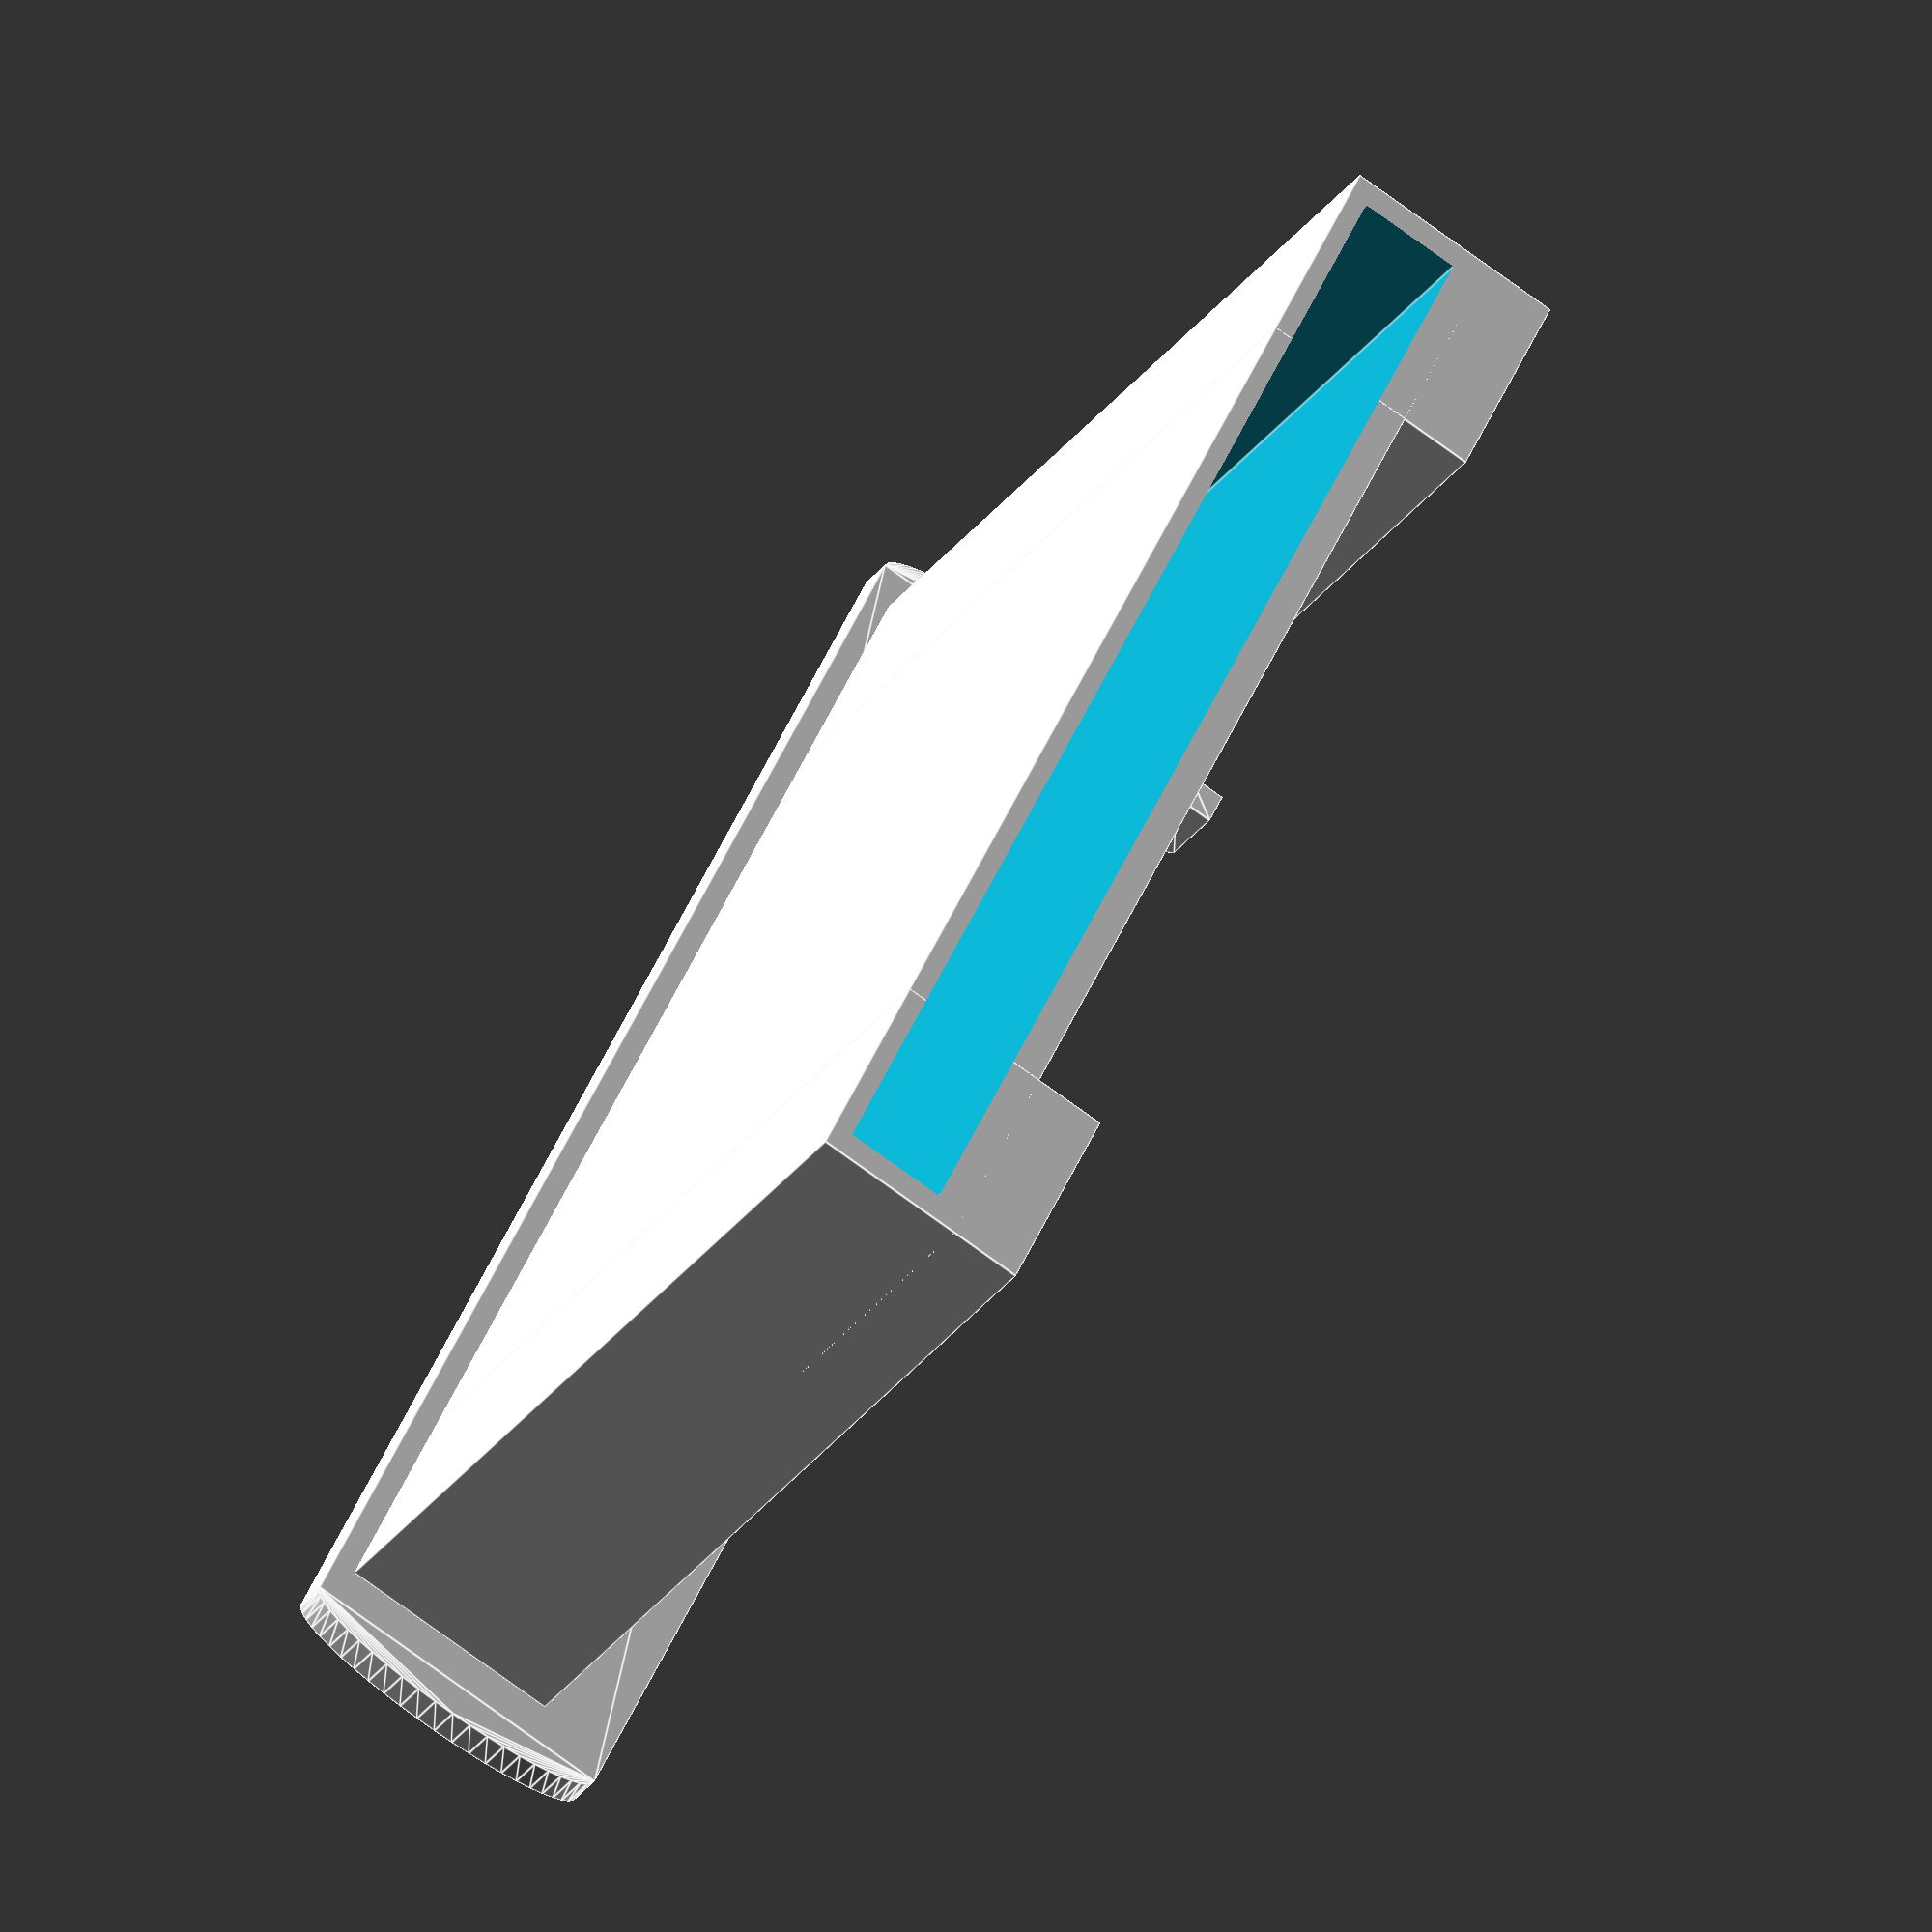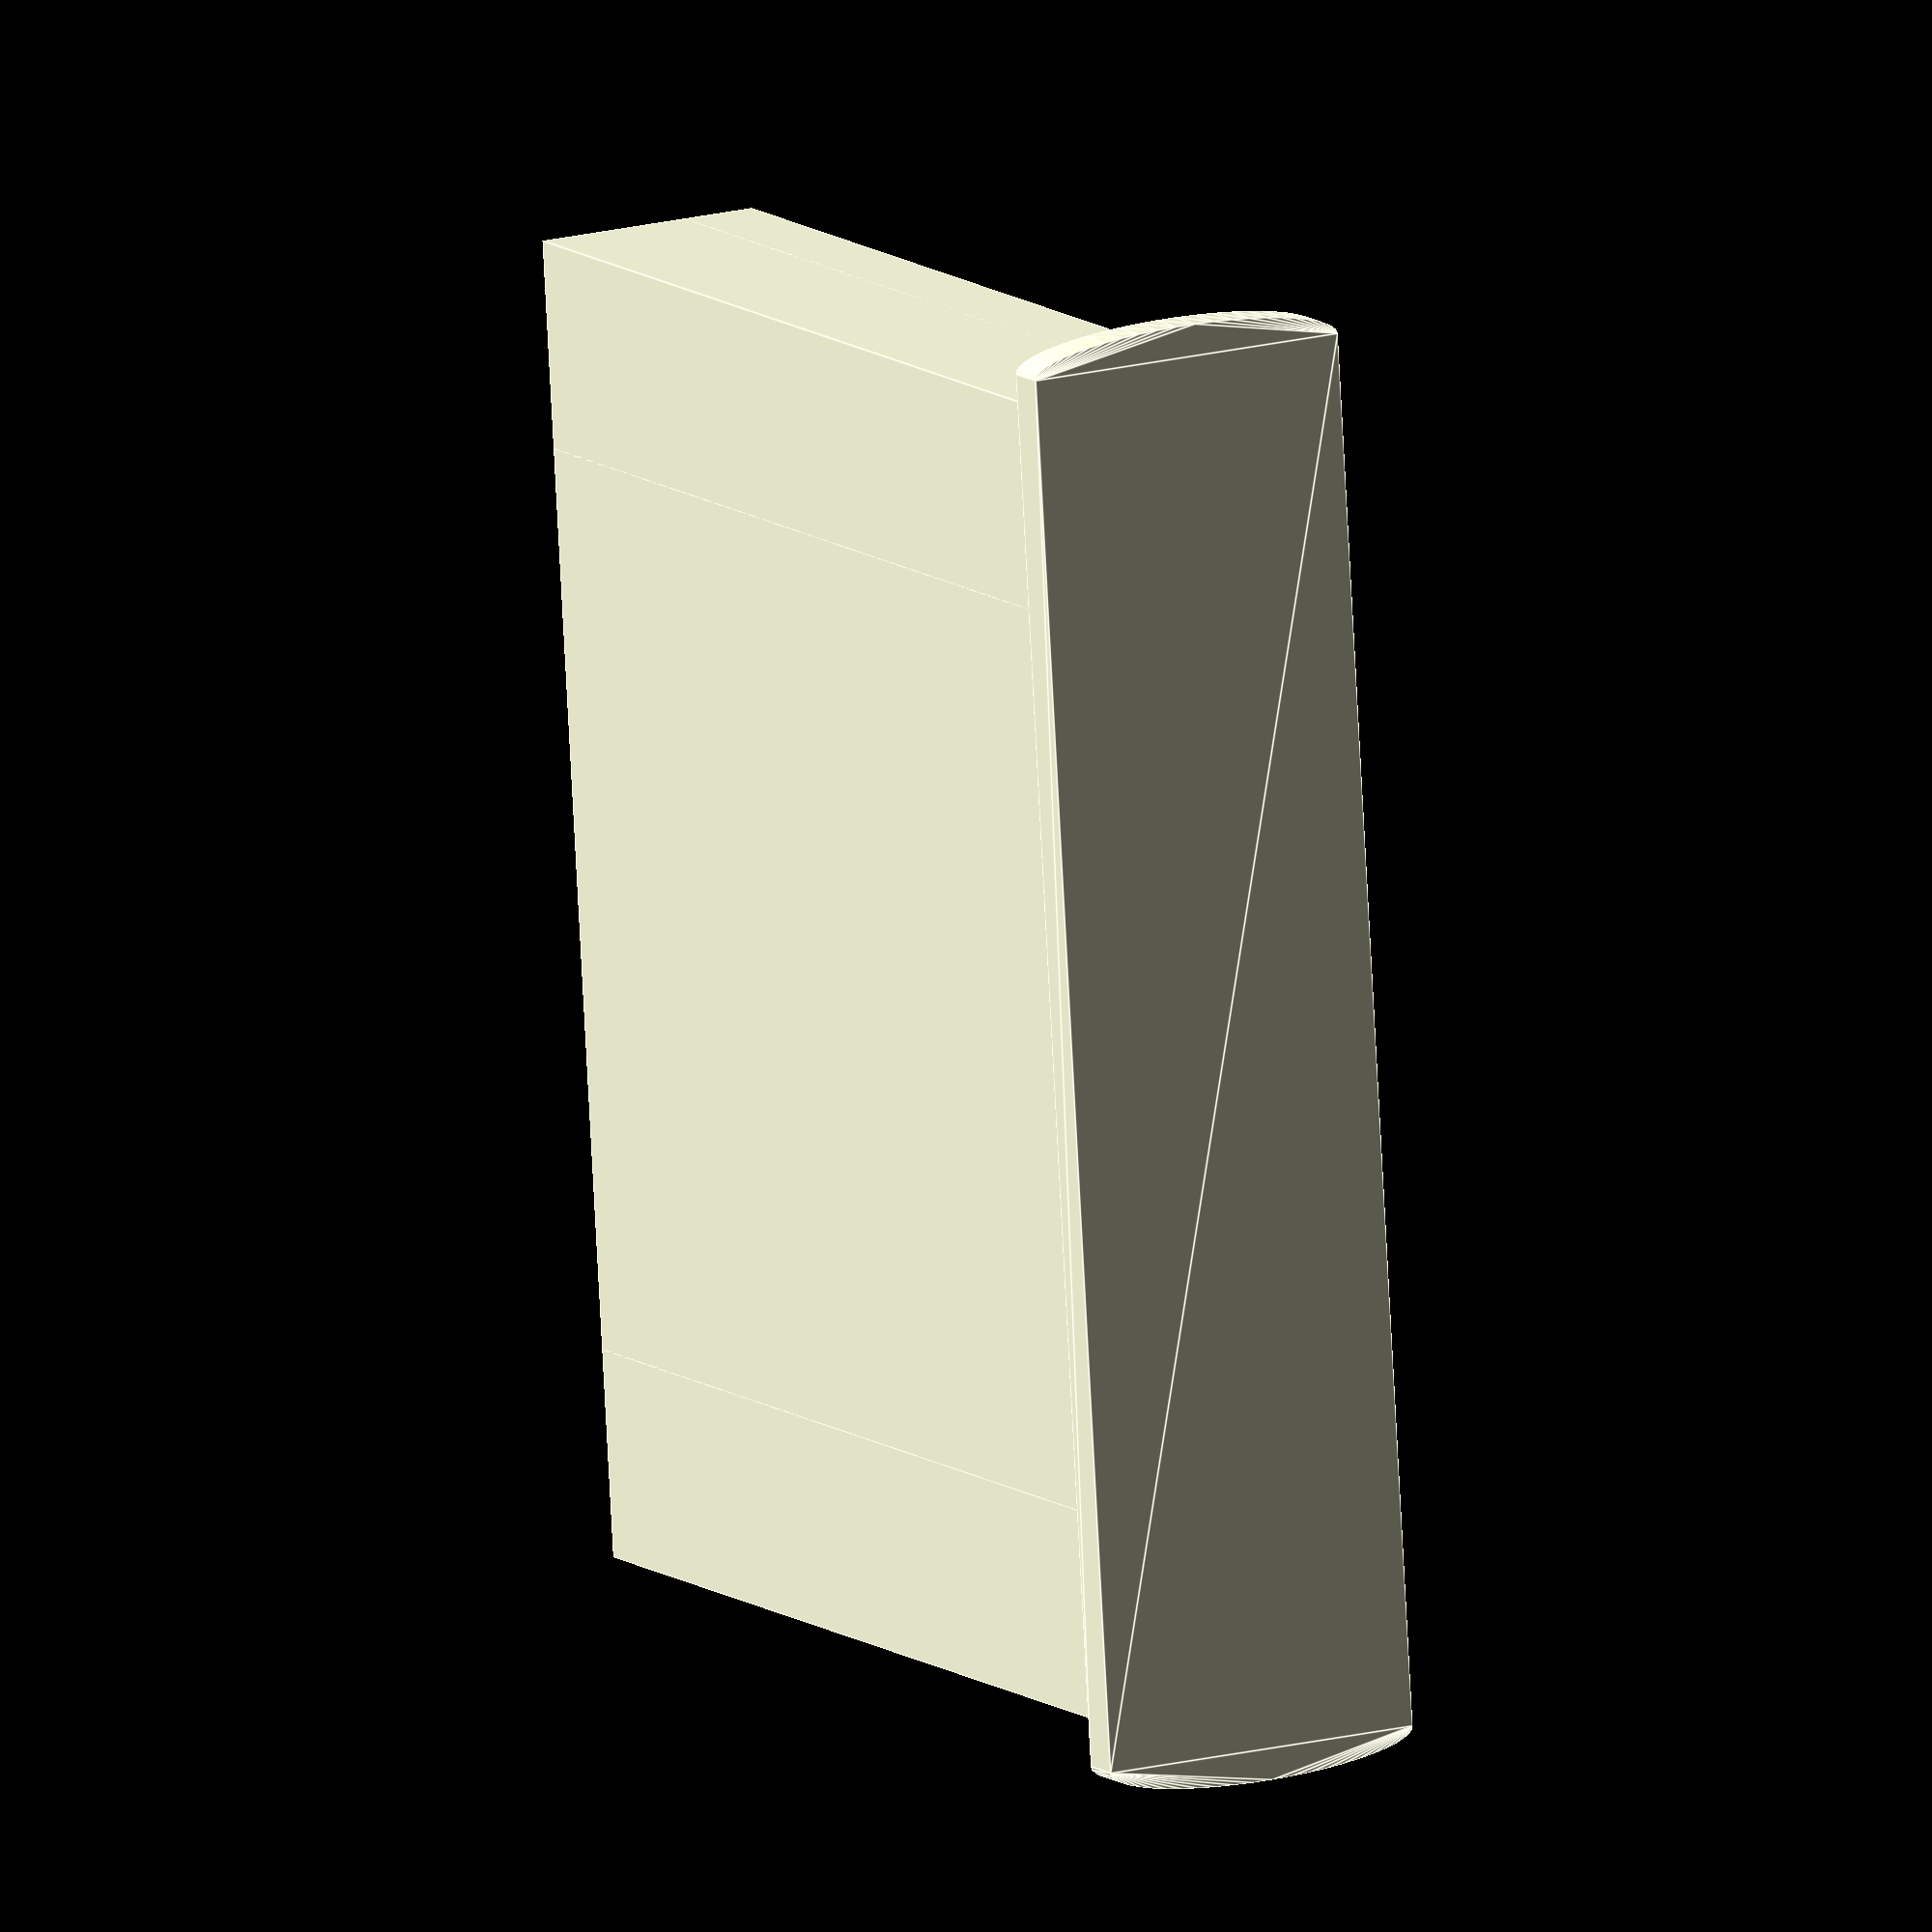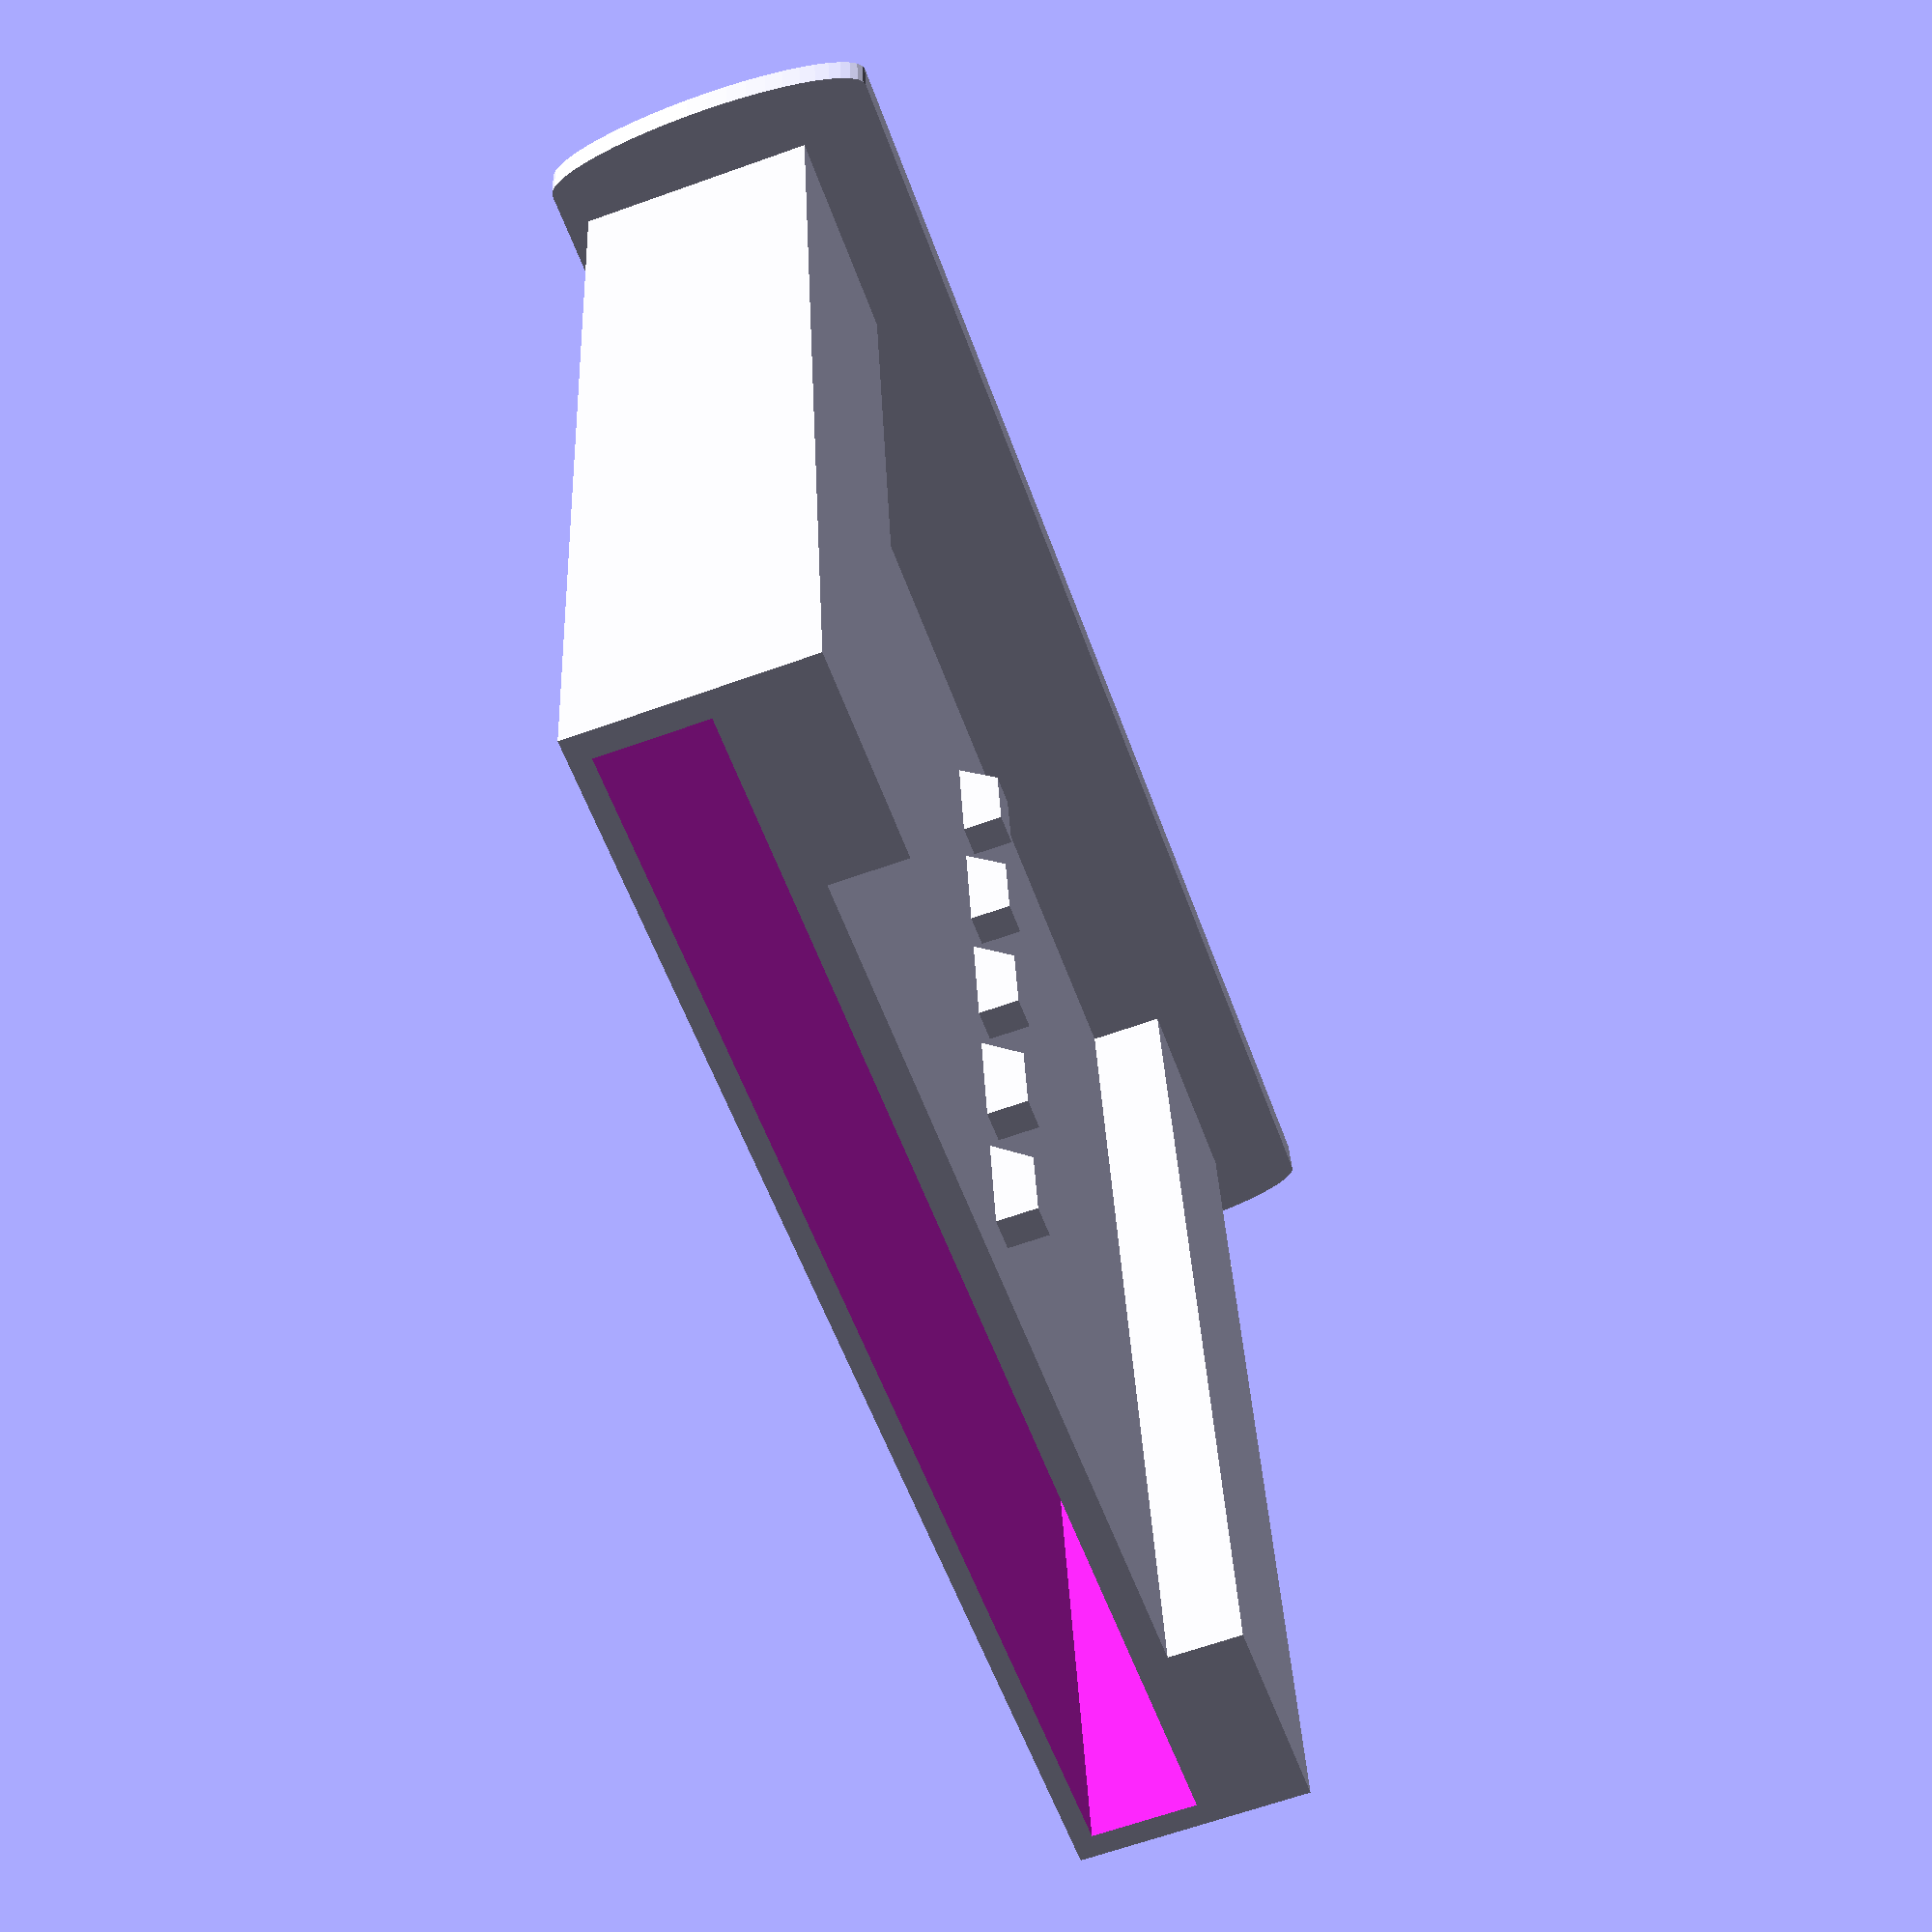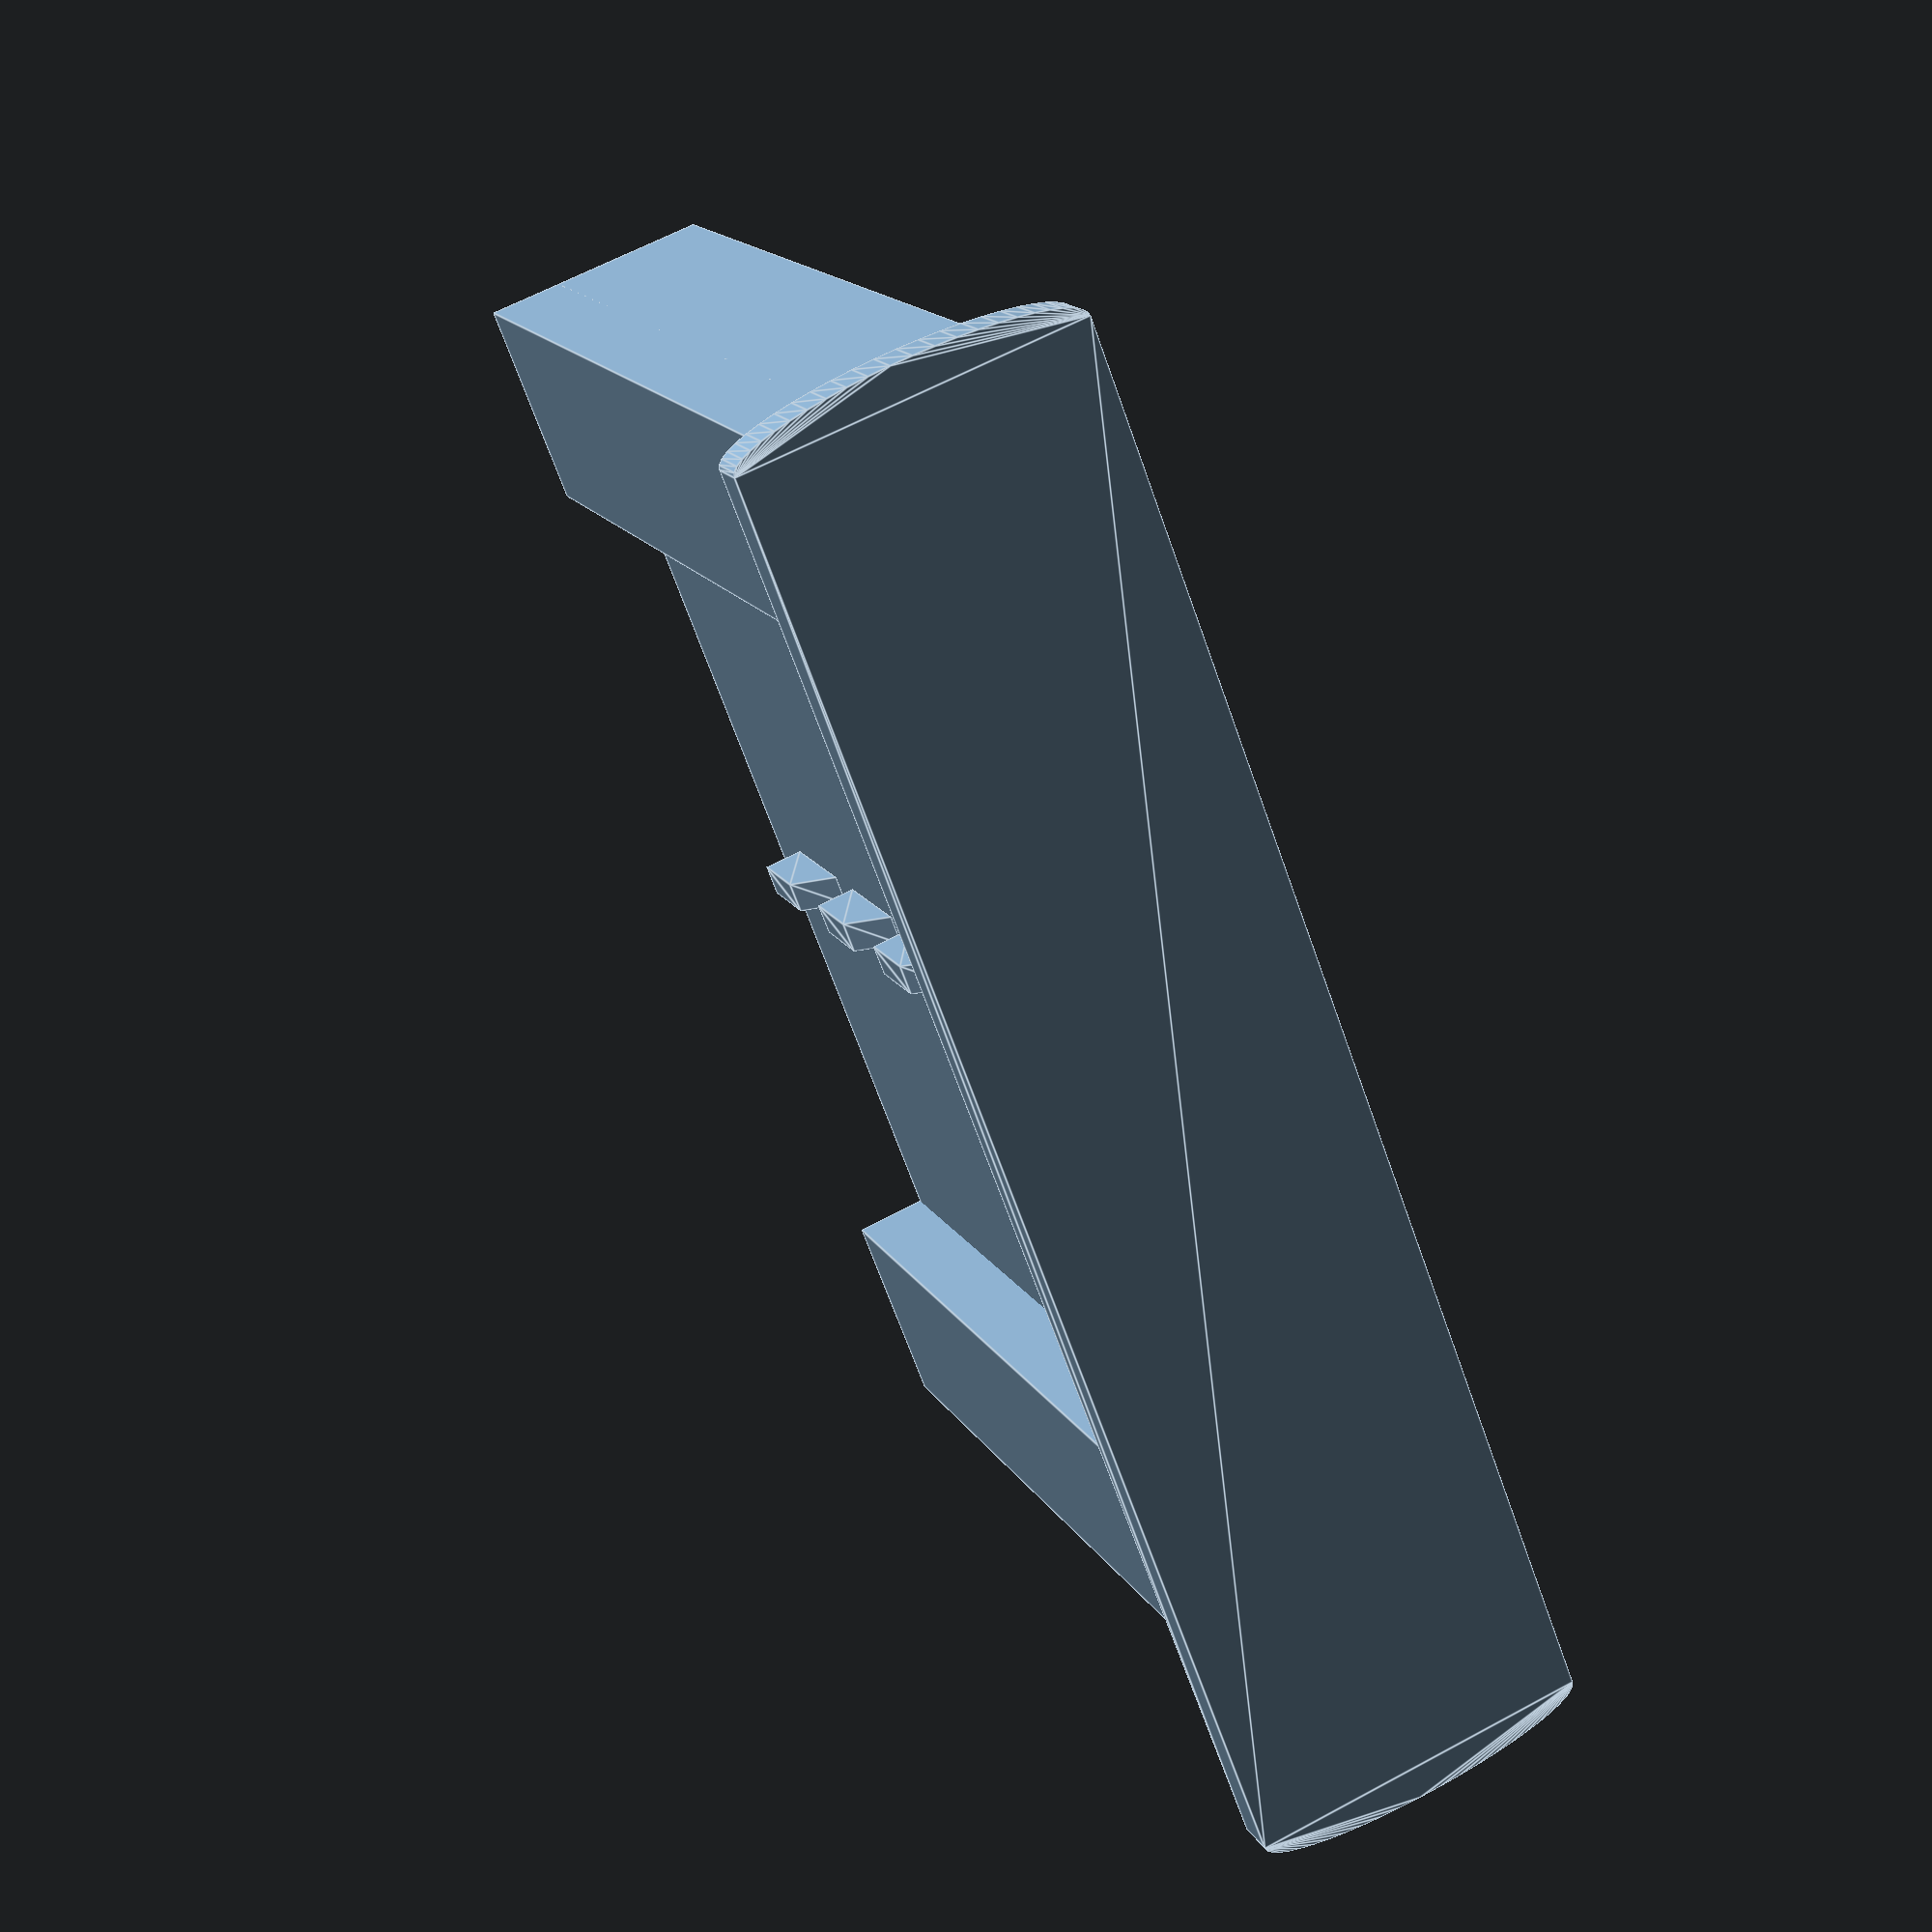
<openscad>

/* [Which Part] */

// Part to render
part = "InnerBoxPrint"; // [ InnerBoxPrint, OuterBoxPrint1, OuterBoxPrint2, SliderPrint, InnerBox, OuterBox, Slider ]

// Used for Slider part only.  Which slider number this is, 0-indexed.
slider_num = 0;

// Used for Slider part only.  Which position number this slider is coded for, 0-indexed.
position_num = 0;


/* [Main] */

// The string of position labels to use for the primary scale.
primary_scale = "0123456789";

// The string of position labels to use for the secondary scale, or undef if only one scale.
secondary_scale = undef;

// Which scale (0 for primary, 1 for secondary) to use for each slider.  This also defines the number of sliders.
slider_scales = [ 0, 0, 0, 0, 0 ];

// Inner dimensions of box cavity: width, depth, height; when drawer is facing to the right
inner_size = [ 50, 60, 5 ];


/* [Misc] */

// Depth of the detent hole
detent_height = 0.7;

// Defines the width of the margins on the +x and -x side of the box top, as a fraction of the box width
outer_box_top_margin_frac = 0.1;

// The width of the separating walls between sliders, as a fraction of the total width of the slider space
slider_separator_width_frac = 0.03;

// Minimum absolute width of separating walls between sliders.  If the calculated width is below the minimum, separating walls will be removed entirely.
min_between_slider_wall_width = 2;

// The length of the connecting piece of the slider, as a fraction of the outer box depth.  Larger values are stronger but reduce travel length and compress symbols.  The multiplier is arbitrarily chosen.  This is the main parameter to tweak for altering travel distance vs slider stabilization in this dimension.
slider_connector_length_frac = 0.083;

// The width of the connecting piece of the slider, as a fraction of the space between the centers of 2 adjacent sliders.  This also determines slot width.
slider_connector_width_frac = 0.2;

// Amount the handle on the slider protrudes
slider_handle_height = 1.5;

// The depth (along the length of the slider) of space that the handle takes up, as a fraction of the length of the slider's top wing
slider_handle_depth_frac = 0.125;

// Minimum opening span of the slider gates.  This ensures proper printing and proper clearances, but if the scale is too compact, may cause adjacent slider positions to also allow through the pins.
min_gate_opening = 2.5;

// The width of the slider's gate fin, as a fraction of the width of the right half of the bottom wing.
slider_gate_width_frac = 0.5;


/* [Marks] */
// Depth of scale markings
scale_mark_height = 0.3;

// Width/thickness of scale marking lines
scale_mark_width = 0.4;

// Type of primary scale
primary_scale_mark_type = "compact"; // [ ticks, full, compact ]

// Type of secondary scale
secondary_scale_mark_type = "compact"; // [ ticks, full, compact ]

// Used to guess how much space a label will take up.  This should be the ratio of character width to character height, approximately.  Adjust this if scale labels are intersecing the edges.
font_width_to_height_ratio = 0.95;

// Multiplier to turn a bounding box height into an approximate font point size
font_height_to_point_size_multiplier = 0.9;


/* [Minor Dims] */

// Thickness of inner box walls
inner_box_wall_thick = 1.2;

// Thickness of inner box bottom
inner_box_bottom_thick = 0.95;

// Thickness of inner box top
inner_box_top_thick = 1.5;

// Thickness of the backplate/handle on the end of the inner box
inner_box_end_plate_thick = 2;

// Distance the inner box handles protrudes to either side of the outer box when closed
inner_box_side_handle_protrusion = 1.5;

// Minimum thickness at thinnest point of outer box top
outer_box_min_top_thick = 1.7;

// Outer box wall thicknesses
outer_box_wall_thick = 1.5;

// Outer box bottom thickness
outer_box_bottom_thick = 0.95;

// Thickess of the slider top wing plate/detent arm
slider_top_wing_thick = 1.2;

// Thickness of the bottom wing; thicker values are stiffer but bulkier
slider_bottom_wing_thick = 1.5;

// The fraction of the gate hole width/depth that should be indented for false gates
false_gate_indent_width_frac = 0.2;

// The width and depth of the binary pips that mark each slider with its position
binary_pips_mark_depth = 0.2;

// Width of binary pips
binary_pips_mark_width = 0.5;

/* [Clearances] */

// The amount of sliding play/clearance the inner box has inside the outer box in the Y dimension
inner_box_play_y = 0.6;

// Minimum height of intersection between pins on inner box and gate fins on the sliders.
gate_pin_contact_height = 1.5;

// Amount of play/clearance between slider wings and the slot it rides in.
slider_wing_play_z = 0.2;

// The minimum amount of clearance between the gates on the bottom of the sliders, and the top of the inner box.
gate_inner_box_top_clearance_z = 0.2;

// Minimum clearance between the tops of the pins on the inner box and the bottoms of the slider wings
pin_wing_clearance_z = 0.2;

// The clearance between the tops of the rails on the inner box and the bottom of the outer box lid.
inner_box_top_rail_play_z = 0.3;

// Clearance between each slider and either the adjacent slider or the slot wall in the X dimension
slider_top_wing_clearance_x = 0.3;

// Amount of play the slider has in the X dimension
slider_play_x = 0.3;

// Extra clearance between bottom of slider gate and top of inner box, in addition to existing plays and clearances.
slider_gate_inner_box_top_clearance_extra = 0;

// Clearances around box front cutouts for inserting sliders
outer_box_front_slider_cutout_clearance = 0.2;

// Clearance between bottom wing of slider and the top rails in the first and last positions
bottom_wing_top_rail_clearance = 0.2;

// Amount of clearance in the X dimension between a pin and its gate when the box is closed.  This translates to slop in opening of the box while locked.
pin_gate_closed_clearance_x = 0.2;

// Extra clearance (in addition to inner_box_play_y) between pins and gates in Y dimension
pin_gate_clearance_y_extra = 0.2;

// Distance to extend slot length by to give a more positive detent click
slot_end_extra_clearance_y = 0.4;




module FlatPuzzleBoxPart(
    /* OPTIONS TO SELECT WHAT PART TO MAKE */
    // Which part of the box to create.  Values are "InnerBox", "OuterBox", or "Slider" for the parts in their native orientations.  For the printable versions, use "InnerBoxPrint", "OuterBoxPrint1", "OuterBoxPrint2", or "SliderPrint".
    part,
    // Used for Slider part only.  Which slider number this is, 0-indexed.
    slider_num = 0,
    // Used for Slider part only.  Which position number this slider is coded for, 0-indexed.
    position_num = 0,

    /* PRIMARY OPTIONS */
    // The string of position labels to use for the primary scale.
    //primary_scale = "0123456789",
    primary_scale = "ABCDEFGHIJKLMNOPQRSTUVWXYZ",
    // The string of position labels to use for the secondary scale, or undef if only one scale.
    secondary_scale = undef,
    // Which scale (0 for primary, 1 for secondary) to use for each slider.  This also defines the number of sliders.
    slider_scales = [ 0, 0, 0, 0, 0 ],
    // Inner dimensions of box cavity: width, depth, height; when drawer is facing to the right
    inner_size = [ 50, 60, 5 ],

    /* MISC OPTIONS */
    // Depth of the detent hole
    detent_height = 0.7,
    // Defines the width of the margins on the +x and -x side of the box top, as a fraction of the box width
    outer_box_top_margin_frac = 0.1,
    // The width of the separating walls between sliders, as a fraction of the total width of the slider space
    slider_separator_width_frac = 0.03,
    // Minimum absolute width of separating walls between sliders.  If the calculated width is below the minimum, separating walls will be removed entirely.
    min_between_slider_wall_width = 2,
    // The length of the connecting piece of the slider, as a fraction of the outer box depth.  Larger values are stronger but reduce travel length and compress symbols.  The multiplier is arbitrarily chosen.  This is the main parameter to tweak for altering travel distance vs slider stabilization in this dimension.
    slider_connector_length_frac = 0.083,
    // The width of the connecting piece of the slider, as a fraction of the space between the centers of 2 adjacent sliders.  This also determines slot width.
    slider_connector_width_frac = 0.2,
    // Amount the handle on the slider protrudes
    slider_handle_height = 1.5,
    // The depth (along the length of the slider) of space that the handle takes up, as a fraction of the length of the slider's top wing
    slider_handle_depth_frac = 0.125,
    // Minimum opening span of the slider gates.  This ensures proper printing and proper clearances, but if the scale is too compact, may cause adjacent slider positions to also allow through the pins.
    min_gate_opening = 2.5,
    // The width of the slider's gate fin, as a fraction of the width of the right half of the bottom wing.
    slider_gate_width_frac = 0.5,

    /* MARKING AND SCALE OPTIONS */
    // Depth of scale markings
    scale_mark_height = 0.3,
    // Width/thickness of scale marking lines
    scale_mark_width = 0.4,
    primary_scale_mark_type = "compact",
    secondary_scale_mark_type = "compact",
    // Used to guess how much space a label will take up.  This should be the ratio of character width to character height, approximately.  Adjust this if scale labels are intersecing the edges.
    font_width_to_height_ratio = 0.95,
    // Multiplier to turn a bounding box height into an approximate font point size
    font_height_to_point_size_multiplier = 0.9,

    /* THICKNESSES AND MINOR FEATURE DIMENSIONS */
    // Thicknesses of parts of the inner box
    inner_box_wall_thick = 1.2,
    inner_box_bottom_thick = 0.95,
    inner_box_top_thick = 1.5,
    // Thickness of the backplate/handle on the end of the inner box
    inner_box_end_plate_thick = 2,
    // Distance the inner box handles protrudes to either side of the outer box when closed
    inner_box_side_handle_protrusion = 1.5,
    // Minimum thickness at thinnest point of outer box top
    outer_box_min_top_thick = 1.7,
    // Other outer box wall thicknesses
    outer_box_wall_thick = 1.5,
    outer_box_bottom_thick = 0.95,
    // Thickess of the slider top wing plate/detent arm
    slider_top_wing_thick = 1.2,
    // Thickness of the bottom wing; thicker values are stiffer but bulkier
    slider_bottom_wing_thick = 1.5,
    // The fraction of the gate hole width/depth that should be indented for false gates
    false_gate_indent_width_frac = 0.2,
    // The width and depth of the binary pips that mark each slider with its position
    binary_pips_mark_depth = 0.2,
    binary_pips_mark_width = 0.5,

    /* CLEARANCES AND PLAYS */
    // The amount of sliding play/clearance the inner box has inside the outer box in the Y dimension
    inner_box_play_y = 0.6,
    // Minimum height of intersection between pins on inner box and gate fins on the sliders.
    gate_pin_contact_height = 1.5,
    // Amount of play/clearance between slider wings and the slot it rides in.
    slider_wing_play_z = 0.2,
    // The minimum amount of clearance between the gates on the bottom of the sliders, and the top of the inner box.
    gate_inner_box_top_clearance_z = 0.2,
    // Minimum clearance between the tops of the pins on the inner box and the bottoms of the slider wings
    pin_wing_clearance_z = 0.2,
    // The clearance between the tops of the rails on the inner box and the bottom of the outer box lid.
    inner_box_top_rail_play_z = 0.3,
    // Clearance between each slider and either the adjacent slider or the slot wall in the X dimension
    slider_top_wing_clearance_x = 0.3,
    // Amount of play the slider has in the X dimension
    slider_play_x = 0.3,
    // Extra clearance between bottom of slider gate and top of inner box, in addition to existing plays and clearances.
    slider_gate_inner_box_top_clearance_extra = 0,
    // Clearances around box front cutouts for inserting sliders
    outer_box_front_slider_cutout_clearance = 0.2,
    // Clearance between bottom wing of slider and the top rails in the first and last positions
    bottom_wing_top_rail_clearance = 0.2,
    // Amount of clearance in the X dimension between a pin and its gate when the box is closed.  This translates to slop in opening of the box while locked.
    pin_gate_closed_clearance_x = 0.2,
    // Extra clearance (in addition to inner_box_play_y) between pins and gates in Y dimension
    pin_gate_clearance_y_extra = 0.2,
    // Distance to extend slot length by to give a more positive detent click
    slot_end_extra_clearance_y = 0.4,

) {


// Returns true if all elements in the input array are true
function all_true (ar, i=0) = len(ar) < i ? (ar[i] ? all_true(ar, i+1) : false) : true;


// The scales displayed in the left and right margins
scale_left_margin_type = primary_scale_mark_type;
scale_left_margin_slider = search(0, slider_scales)[0];
scale_right_margin_type = secondary_scale_mark_type;
scale_right_margin_slider = (secondary_scale == undef || len(search(1, slider_scales)) == 0) ? scale_left_margin_slider : search(1, slider_scales)[0];

// Size of interior cavity of inner box.  The opening faces -X
inner_box_inner_size = inner_size;
num_sliders = len(slider_scales);
// Array, indexed by slider number, of arrays of positions for that slider.
slider_positions = [ for (scalenum = slider_scales) [ for (c = (scalenum == 0 ? primary_scale : secondary_scale)) c ] ];

// Calculated inner box main outer dimensions, not including rails and pins on the top, or handle on the front.
inner_box_main_outer_size = inner_box_inner_size + [
    0, // main width of inner box is open at both ends; the end plate caps off one of these ends
    2 * inner_box_wall_thick,
    inner_box_bottom_thick + inner_box_top_thick
];

// Height that the pins rise above the top of the inner box.
inner_box_pin_height = gate_pin_contact_height + gate_inner_box_top_clearance_z + slider_wing_play_z;

// Thickness of the outer box top at its thickest point
outer_box_top_thick = outer_box_min_top_thick + max(slider_top_wing_thick + detent_height, scale_mark_height);

// Size of inner cavity in outer box.
outer_box_inner_size = inner_box_main_outer_size + [
    0,
    inner_box_play_y,
    inner_box_pin_height + pin_wing_clearance_z + slider_bottom_wing_thick + slider_wing_play_z
];
outer_box_outer_size = outer_box_inner_size + [ outer_box_wall_thick, 2 * outer_box_wall_thick, outer_box_bottom_thick + outer_box_top_thick ];

// The height of the top rails on the inner box.
inner_box_top_rail_height = outer_box_inner_size.z - inner_box_main_outer_size.z - inner_box_top_rail_play_z;

// Width of margins on the +x and -x sides of the box top
outer_box_top_margins_x_min = outer_box_outer_size.x * outer_box_top_margin_frac;
outer_box_top_margins_x = max(outer_box_top_margins_x_min, outer_box_wall_thick);

// Effective width on the top of the outer box that can be used for sliders.
effective_slider_area_width = outer_box_outer_size.x - 2*outer_box_top_margins_x - 2*slider_top_wing_clearance_x;
// The target width of the walls between sliders.  This is arbitrary, and can be 0.
target_between_slider_wall_width = slider_separator_width_frac * effective_slider_area_width;
// The chosen width of walls in between sliders, or 0 to indicate no walls.
between_slider_wall_width = target_between_slider_wall_width >= min_between_slider_wall_width ? target_between_slider_wall_width : 0;
echo("Between Slider Wall Width", between_slider_wall_width);

// The amount of X space in between the top wings of adjacent sliders.  Depends on whether or not there are walls between.
slider_top_wing_width_between = between_slider_wall_width > 0 ? (between_slider_wall_width + 2*slider_top_wing_clearance_x) : slider_top_wing_clearance_x;
// Space between sliders
slider_spacing = (effective_slider_area_width - slider_top_wing_width_between * (num_sliders - 1)) / num_sliders + slider_top_wing_width_between;
// Width of the top plate on the slider
slider_top_wing_width = slider_spacing - slider_top_wing_width_between;
// The X coordinate of each of the sliders, centered on the slider.
sliders_x = [ for (i = [ 0 : num_sliders-1 ]) outer_box_top_margins_x + slider_top_wing_clearance_x + slider_top_wing_width/2 + i * slider_spacing ];
echo("First/Last Slider Edge Distances", sliders_x[0], outer_box_outer_size.x - sliders_x[len(sliders_x) - 1]);
//assert(sliders_x[0] == outer_box_outer_size.x - sliders_x[len(sliders_x) - 1]); // first and last slider are equidistant from their nearest edge

// Length of the connector between the top and bottom parts of the slider.  Larger values are stronger but reduce travel length and compress symbols.  The multiplier is arbitrarily chosen.  This is the main parameter to tweak for altering travel distance vs slider stabilization in this dimension.
slider_connector_length = slider_connector_length_frac * outer_box_outer_size.y;

// These multipliers here are calculated such that top wing just covers whole slot at one extreme.
// The length of the part of the slot that the slider travels in
slot_travel_length = (1/3) * outer_box_outer_size.y + (2/3) * slider_connector_length;
// The distance that the slider can travel
slider_travel_length = slot_travel_length - slider_connector_length;
// Offset from the slot to the outer edge of the box
slot_edge_offset = (1/3) * (outer_box_outer_size.y - slider_connector_length);
// Length/depth of the top wing/plate on the slider
slider_top_wing_length = (2/3) * (outer_box_outer_size.y - slider_connector_length) + slider_connector_length;

// Width of the 'connector' portion of the slider, the part that rides in the slots.  The multiplier here is arbitrarily chosen.
slider_connector_width = slider_connector_width_frac * slider_spacing;
// The width of the slots in the box
slot_width = slider_connector_width + slider_play_x;


// Diameter of the handle bump
slider_handle_depth = slider_top_wing_length * slider_handle_depth_frac;
// Height of connecting piece of slider
slider_connector_height = outer_box_top_thick - slider_top_wing_thick + slider_wing_play_z;
// Width of bottom wing right-of-center.
slider_bottom_wing_width_right = slider_top_wing_width / 2;
// Width of bottom wing left-of-center.  Can be reduced so long as it doesn't drop below half the connector width.
// The problem with increasing this to the full slider_bottom_wing_width_right is that the front cutouts on the box would then intersect each other if there are no separators between sliders.  There needs to be some space between.
// TODO: Calculate this based on the actual separation between the box front cutouts.
slider_bottom_wing_width_left = max(slider_bottom_wing_width_right / 2.5, slider_connector_width / 2);


// The Y coordinate corresponding to the center of the slider [connector segment] in its near position.  (In coordinate space of outer box)
slider_positions_y_begin = slot_edge_offset + slider_connector_length / 2;
// The Y coordinate corresponding to the center of the slider [connector segment] in its far position
slider_positions_y_end = outer_box_outer_size.y - slider_positions_y_begin;
echo("Slider travel length compare", slider_positions_y_end - slider_positions_y_begin, slider_travel_length);
//assert(slider_positions_y_end - slider_positions_y_begin == slider_travel_length);  // Make sure the slider travel length equals the spacing between first and last position
// Space between positions of the slider for each slider
slider_positions_spacing = [ for (i = [ 0 : num_sliders - 1 ]) (slider_positions_y_end - slider_positions_y_begin) / (len(slider_positions[i]) - 1) ];
// Y coordinates corresponding to the center of the slider for each slider position for each slider.  The first position is slider_positions_y_end and positions are evenly spaced.
slider_positions_y = [
    for (i = [ 0 : num_sliders - 1 ])
        [ for (j = [ len(slider_positions[i]) - 1 : -1 : 0 ])
            slider_positions_y_begin + j * slider_positions_spacing[i]
        ]
];
// Size of openings in the slider gate
slider_gate_opening = [ for (i = [ 0 : num_sliders - 1 ]) max(min_gate_opening, slider_positions_spacing[i]) ];
// Depth (Y dimension/length) of gate at bottom of slider
slider_gate_depth = max([ for (i = [ 0 : num_sliders - 1 ]) slider_positions_y[i][0] - slider_positions_y[i][len(slider_positions_y[i]) - 1] + slider_gate_opening[i] ]);
// Width of slider gate.  Value is arbitrary and partly controls strength of gates versus strength of pins.
slider_gate_width = slider_gate_width_frac * slider_bottom_wing_width_right;
assert(slider_gate_width < slider_bottom_wing_width_left + slider_bottom_wing_width_right - slider_gate_width);
// Height of the gate component of the slider
slider_gate_height = outer_box_inner_size.z - inner_box_main_outer_size.z - slider_bottom_wing_thick - slider_wing_play_z - inner_box_top_rail_play_z - slider_gate_inner_box_top_clearance_extra;
echo("slider_bottom_wing_width_right", slider_bottom_wing_width_right);
echo("slider_bottom_wing_width_left", slider_bottom_wing_width_left);
echo("slider_gate_depth", slider_gate_depth);
echo("slider_positions_y[0][0]", slider_positions_y[0][0]);
echo("slider_positions_y[0][len(slider_positions_y[0]) - 1]", slider_positions_y[0][len(slider_positions_y[0]) - 1]);
echo("slider_gate_opening", slider_gate_opening);

// Width of the top rails on the inner box
inner_box_top_rail_depth = slider_positions_y_begin - slider_gate_depth / 2 - outer_box_wall_thick - bottom_wing_top_rail_clearance;

// Size of pin in X dimension.  This is calculated to fit underneath the individual slider's top wing footprint.
inner_box_pin_width = slider_top_wing_width / 2 + slider_bottom_wing_width_right - slider_gate_width - pin_gate_closed_clearance_x;
// Size of pins in Y dimension
inner_box_pin_depth = min(slider_gate_opening) - inner_box_play_y - 2 * pin_gate_clearance_y_extra;

// Max size of the detent peg in Y dimension so prevent detent sockets from overlapping
max_detent_peg_size_y_by_slider = [ for (posar = slider_positions) slider_travel_length / (len(posar) - 1) ];
max_detent_peg_size_y = min(max_detent_peg_size_y_by_slider);
// Size of the detent peg in the Y dimension (depth)
detent_peg_size_y = min(detent_height * 2, max_detent_peg_size_y);
// Minimum Y distance from the Y center of the detent pin on the slider to the edge of the top wing
detent_peg_edge_dist_min = detent_peg_size_y / 2;
// Maximum distance.  Multiplier is arbitrary and determines the range of how close to the edge the detent peg must be.
detent_peg_edge_dist_max = 0.3 * ((slider_top_wing_length - slider_connector_length) / 2 - detent_peg_size_y/2);
assert(detent_peg_edge_dist_max > detent_peg_edge_dist_min);

// For each slider, determine whether the slider can have 2 detent pins, or just one.
// This is determined by: If there are 2 detent pins, they must be a whole multiple of the position distance apart.  Check if there's such a multiple that fits the constraints on detent pin edge positioning.
// The maximum number of detent positions that can fit within the working area of the slider
max_detent_positions_by_slider = [ for (i = [ 0 : num_sliders - 1 ]) floor((slider_top_wing_length - 2 * detent_peg_edge_dist_min) / slider_positions_spacing[i]) ];
// The amount of space (Y) between the dual detent pins on a slider.  This may be 0 or negative in some cases where dual pins aren't possible.
detent_peg_spacing_by_slider = [ for (i = [ 0 : num_sliders-1 ]) (max_detent_positions_by_slider[i] - 1) * slider_positions_spacing[i] ];
// For each slider, whether or not the sliders positions would allow dual detent pegs.
can_have_dual_detent_peg_by_slider = [ for (i = [ 0 : num_sliders-1 ]) detent_peg_spacing_by_slider[i] >= 0 && (slider_top_wing_length - detent_peg_spacing_by_slider[i]) / 2 <= detent_peg_edge_dist_max ];
// Single flag for whether sliders should have dual detent pegs
dual_detent_pegs = all_true(can_have_dual_detent_peg_by_slider);
// The distance of the detent peg(s) from the edge of the slider
detent_peg_edge_dist_by_slider = [ for (i = [ 0 : num_sliders-1 ]) dual_detent_pegs ? (slider_top_wing_length - detent_peg_spacing_by_slider[i]) / 2 : detent_peg_edge_dist_min ];
echo("Has dual detent pegs", dual_detent_pegs);
echo("Detent edge dist by slider", detent_peg_edge_dist_by_slider);
echo("Detent peg spacing by slider", detent_peg_spacing_by_slider);
echo("Max detent positions by slider", max_detent_positions_by_slider);
echo("Slider positions spacing", slider_positions_spacing);

// How far the false gate impressions are inset
false_gate_indent_width = slider_gate_width * false_gate_indent_width_frac;


function to_binary_array_helper(n, placeval) = placeval == 1 ? [ n ] : concat([ floor(n / placeval) ], to_binary_array_helper( n - floor(n / placeval) * placeval, placeval / 2));
// Converts a number into an array of binary digits 0 and 1.  The length of the array is determined by max_n.
function to_binary_array(n, max_n) = to_binary_array_helper(n, 2 ^ (floor(log(max_n) / log(2))));
module BinaryPips(n, max_n, width, depth) {
    // Generates a subtractive geometry that will mark a surface with the number in binary.  Surface size is specified as widthxdepth
    // The numeric digits go from left to right along the X axis, centered on the origin.
    // The Y dimension is centered on the origin.
    // The Z dimension is the depth of the marking, configured here.
    mark_depth = binary_pips_mark_depth;
    mark_width = binary_pips_mark_width;
    digits = to_binary_array(n, max_n);
    spacing = width / (len(digits) + 1);
    for (digitnum = [ 0 : len(digits) - 1 ])
        translate([ (digitnum + 1) * spacing - width/2, 0, 0 ])
            if (digits[digitnum] == 0)
                translate([ -mark_width/2, -mark_width/2, -mark_depth ])
                    cube([ mark_width, mark_width, mark_depth ]);
            else
                translate([ -mark_width/2, -depth/2, -mark_depth ])
                    cube([ mark_width, depth, mark_depth ]);
};


// Negative cutouts for position tick marks
module ScaleTickMarks(slider_num, width) {
    for (y = slider_positions_y[slider_num])
        translate([ -width/2, y - scale_mark_width/2, -scale_mark_height ])
            cube([ width, scale_mark_width, scale_mark_height ]);
};


// Determine the font point size such that a character will fit inside the given rectangle.  This is a guesstimate.
function font_size_within_rect(w, h) = min(h * font_height_to_point_size_multiplier, w / font_width_to_height_ratio * font_height_to_point_size_multiplier);

// Full scale with symbol for each position
module ScaleFull(slider_num, scale_width, scale_align="right") {
    // Tick marks
    tick_width = scale_width / 5; // arbitrary multiplier
    if (scale_align == "right")
        translate([ scale_width / 2 - tick_width / 2, 0, 0 ])
            ScaleTickMarks(slider_num, tick_width);
    if (scale_align == "left")
        translate([ -scale_width / 2 + tick_width / 2, 0, 0 ])
            ScaleTickMarks(slider_num, tick_width);
    // Symbols
    font_size = font_size_within_rect(scale_width - tick_width, slider_positions_spacing[slider_num]);
    for (i = [ 0 : len(slider_positions[slider_num])-1 ])
        translate([ scale_align == "right" ? -tick_width/2 : tick_width/2, slider_positions_y[slider_num][i], -scale_mark_height ])
            linear_extrude(scale_mark_height)
                text(slider_positions[slider_num][i], size=font_size, halign="center", valign="center");
};

// Compact scale with only first and last positions marked with symbol
module ScaleCompact(slider_num, scale_width, scale_align="right") {
    // Tick marks
    tick_width = scale_width / 2; // arbitrary multiplier
    if (scale_align == "right")
        translate([ scale_width / 2 - tick_width / 2, 0, 0 ])
            ScaleTickMarks(slider_num, tick_width);
    if (scale_align == "left")
        translate([ -scale_width / 2 + tick_width / 2, 0, 0 ])
            ScaleTickMarks(slider_num, tick_width);
    // Symbols
    font_size = font_size_within_rect(scale_width, slider_positions_y_begin);
    translate([ 0, slider_positions_y_end + font_size/2 + slider_positions_spacing[slider_num] / 2, -scale_mark_height ])
        linear_extrude(scale_mark_height)
            text(slider_positions[slider_num][0], size=font_size, halign="center", valign="center");
    translate([ 0, slider_positions_y_begin - font_size/2 - slider_positions_spacing[slider_num] / 2, -scale_mark_height ])
        linear_extrude(scale_mark_height)
            text(slider_positions[slider_num][len(slider_positions[slider_num])-1], size=font_size, halign="center", valign="center");

};


module Scale(slider_num, width, scale_type, scale_align="center") {
    if (scale_type == "ticks")
        ScaleTickMarks(slider_num, width);
    else if (scale_type == "full")
        ScaleFull(slider_num, width, scale_align);
    else if (scale_type == "compact")
        ScaleCompact(slider_num, width, scale_align);
    else
        assert(false);
};

module LeftMarginScale() {
    translate([ outer_box_top_margins_x/2, 0, outer_box_outer_size.z ])
        Scale(scale_left_margin_slider, outer_box_top_margins_x, scale_left_margin_type, "right");
};

module RightMarginScale() {
    translate([ outer_box_outer_size.x - outer_box_top_margins_x/2, 0, outer_box_outer_size.z ])
        Scale(scale_right_margin_slider, outer_box_top_margins_x, scale_right_margin_type, "left");
};

module IntraSliderScale(slider_num) {
    difference() {
        ScaleTickMarks(slider_num, slider_spacing);
        translate([ -(slider_top_wing_width + 2*slider_top_wing_clearance_x)/2, 0, -(scale_mark_height + 10) ])
            cube([ slider_top_wing_width + 2*slider_top_wing_clearance_x, outer_box_outer_size.y + 10, scale_mark_height + 10 ]);
        if (slider_num == 0)
            translate([ -slider_spacing/2, 0, -(scale_mark_height + 10) ])
                cube([ slider_spacing/2, outer_box_outer_size.y + 10, scale_mark_height + 10 ]);
        if (slider_num == num_sliders - 1)
            translate([ 0, 0, -(scale_mark_height + 10) ])
                cube([ slider_spacing/2, outer_box_outer_size.y + 10, scale_mark_height + 10 ]);
    };
};


module DetentPeg(width, extraheight=0) {
    // Triangular detent peg.  Top flush with XY plane at z=0.  Extends to given width over X, centered at x=0
    translate([ -width/2, 0, 0 ])
    rotate([ 90, 0, 90 ])
    linear_extrude(width)
    polygon([
        [ detent_peg_size_y / 2, 0 ],
        [ 0, -(detent_height + extraheight) ],
        [ -detent_peg_size_y / 2, 0 ]
    ]);
};


module Slider(slider_num, position_num) {
    
    module SliderHandle() {
        difference() {
            translate([ -slider_top_wing_width/2, -slider_handle_depth/2, 0 ])
                cube([ slider_top_wing_width, slider_handle_depth, slider_handle_height ]);
            // Index mark
            translate([ -(slider_top_wing_width + 10)/2, -scale_mark_width/2, slider_handle_height - scale_mark_height ])
                cube([ slider_top_wing_width + 10, scale_mark_width, 10 ]);
        };
    };
    
    module SliderTopWing() {
        translate([ -slider_top_wing_width/2, -slider_top_wing_length/2, 0 ])
            cube([ slider_top_wing_width, slider_top_wing_length, slider_top_wing_thick ]);
        // Detent pegs
        translate([ 0, -slider_top_wing_length/2 + detent_peg_edge_dist_by_slider[slider_num], 0 ])
                DetentPeg(slider_top_wing_width, slider_wing_play_z);
        if (dual_detent_pegs) {
            translate([ 0, slider_top_wing_length/2 - detent_peg_edge_dist_by_slider[slider_num], 0 ])
                DetentPeg(slider_top_wing_width, slider_wing_play_z);
        }
    };
    
    module SliderConnector() {
        translate([ -slider_connector_width/2, -slider_connector_length/2, 0 ])
            cube([ slider_connector_width, slider_connector_length, slider_connector_height ]);
    };
    
    module SliderBottomWing() {
        translate([ -slider_bottom_wing_width_left, -slider_gate_depth/2, 0 ])
            difference() {
                // Bottom wing
                cube([ slider_bottom_wing_width_left + slider_bottom_wing_width_right, slider_gate_depth, slider_bottom_wing_thick ]);
                // Markings for slider and position
                if (slider_num != undef && position_num != undef) {
                    translate([ 0, slider_gate_depth * (3/4), slider_bottom_wing_thick/2 ])
                        rotate([ 0, -90, 0 ])
                            rotate([ 0, 0, -90 ])
                                BinaryPips(slider_num, num_sliders-1, slider_gate_depth/2, slider_bottom_wing_thick);
                    translate([ 0, slider_gate_depth * (1/4), slider_bottom_wing_thick/2 ])
                        rotate([ 0, -90, 0 ])
                            rotate([ 0, 0, -90 ])
                                BinaryPips(position_num, len(slider_positions[slider_num])-1, slider_gate_depth/2, slider_bottom_wing_thick);
                }
            };
    };
    
    module SliderGate() {
        translate([ slider_bottom_wing_width_right - slider_gate_width, 0, 0 ])
            difference() {
                // Body of gate
                translate([ 0, slider_gate_depth/2, 0 ])
                    rotate([ 90, 0, 0 ])
                        linear_extrude(slider_gate_depth)
                            polygon([
                                [ slider_gate_width, 0 ],
                                [ 0, 0 ],
                                [ -slider_gate_height, slider_gate_height ],
                                [ slider_gate_width, slider_gate_height ]
                            ]);
                // Cutout
                if (position_num != undef)
                    translate([ -100, outer_box_outer_size.y/2 - slider_positions_y[slider_num][position_num] - slider_gate_opening[slider_num]/2, -5 ])
                        cube([ slider_gate_width + 200, slider_gate_opening[slider_num], slider_gate_height + 10 ]);
                // Fake cutouts
                fake_cutout_interval_modulo = max(ceil(slider_gate_opening[slider_num] / (slider_gate_depth / len(slider_positions[slider_num])) * 2.5), 3);
                if (position_num != undef)
                    for (p = [ position_num % fake_cutout_interval_modulo : fake_cutout_interval_modulo : len(slider_positions[slider_num]) - 1 ])
                        translate([ false_gate_indent_width, outer_box_outer_size.y/2 - slider_positions_y[slider_num][p] + slider_gate_opening[slider_num]/2, 0 ])
                            rotate([ 90, 0, 0 ])
                                linear_extrude(slider_gate_opening[slider_num])
                                    polygon([
                                        [ 0, 0 ],
                                        [ -slider_gate_height, slider_gate_height ],
                                        [ -100, slider_gate_height ],
                                        [ -100, 0 ]
                                    ]);
            };
    };
    
    SliderGate();
    translate([ 0, 0, slider_gate_height ])
        SliderBottomWing();
    translate([ 0, 0, slider_gate_height + slider_bottom_wing_thick ])
        SliderConnector();
    translate([ 0, 0, slider_gate_height + slider_bottom_wing_thick + slider_connector_height ])
        SliderTopWing();
    translate([ 0, 0, slider_gate_height + slider_bottom_wing_thick + slider_connector_height + slider_top_wing_thick ])
        SliderHandle();
    
};

module SliderFrontCutout() {
    difference() {
        translate([ 0, outer_box_wall_thick, 0 ])
            rotate([ 90, 0, 0 ])
                linear_extrude(outer_box_wall_thick + 10)
                    offset(r=outer_box_front_slider_cutout_clearance)
                        translate([ 0, -slider_gate_height - slider_bottom_wing_thick ])
                            projection()
                                rotate([ -90, 0, 0 ])
                                    Slider(0, undef);
        translate([ 0, 0, 100 ])
            cube([ 200, 200, 200 ], center=true);
    };
};


module InnerBox() {
    module Pin() {
        translate([ 0, inner_box_pin_depth/2, 0 ])
        rotate([ 90, 0, 0 ])
        linear_extrude(inner_box_pin_depth)
            if (inner_box_pin_width > inner_box_pin_height) {
                // Pin shape is rectangle next to triangle
                polygon([
                    [ 0, 0 ],
                    [ -inner_box_pin_height, inner_box_pin_height ],
                    [ -inner_box_pin_width, inner_box_pin_height ],
                    [ -inner_box_pin_width, 0 ]
                ]);
            } else {
                // Pin shape is just triangle
                polygon([
                    [ 0, 0 ],
                    [ -inner_box_pin_width, inner_box_pin_width ],
                    [ -inner_box_pin_width, 0 ]
                ]);
            }
    };

    module EndPlate() {
        // Plate at right end of box.  Also includes handles to pull.
        translate([ inner_box_end_plate_thick, 0, 0 ])
            rotate([ 0, -90, 0 ])
                linear_extrude(inner_box_end_plate_thick)
                    union() {
                        square([ outer_box_outer_size.z, outer_box_outer_size.y ]);
                        for (y = [ 0, outer_box_outer_size.y ])
                            translate([ outer_box_outer_size.z/2, y ])
                                scale([ outer_box_outer_size.z / inner_box_side_handle_protrusion / 2, 1.0 ])
                                    circle(r=inner_box_side_handle_protrusion, $fn=50);
                    };
    };

    difference() {
        union() {
            // Outer solid
            cube(inner_box_main_outer_size);
            // End Plate
            translate([ inner_box_main_outer_size.x, -(outer_box_outer_size.y - inner_box_main_outer_size.y) / 2, -outer_box_bottom_thick - inner_box_top_rail_play_z/2 ])
                EndPlate();
            // Top rails
            cube([ inner_box_main_outer_size.x, inner_box_top_rail_depth, inner_box_main_outer_size.z + inner_box_top_rail_height ]);
            translate([ 0, inner_box_main_outer_size.y - inner_box_top_rail_depth, 0 ])
                cube([ inner_box_main_outer_size.x, inner_box_top_rail_depth, inner_box_main_outer_size.z + inner_box_top_rail_height ]);
            // Pins
            for (slider_x = sliders_x) // note: this is relative to the outer box so needs to be offset
                translate([ slider_x - outer_box_wall_thick + slider_bottom_wing_width_right - slider_gate_width, inner_box_main_outer_size.y / 2, inner_box_main_outer_size.z ])
                    Pin();
        };
        // Inner cavity
        translate([ -10, inner_box_wall_thick, inner_box_bottom_thick ])
            cube(inner_box_inner_size + [ 10, 0, 0 ]);
    };
};

module OuterBox() {
    difference() {
        // Outer solid
        cube(outer_box_outer_size);
        // Inner cavity
        translate([ outer_box_wall_thick, outer_box_wall_thick, outer_box_bottom_thick ])
            cube(outer_box_inner_size + [ 10, 0, 0 ]);
        // Slots in top
        for (x = sliders_x)
            translate([ x - slot_width/2, -10 + slot_end_extra_clearance_y, outer_box_outer_size.z - outer_box_top_thick - 0.1 ])
                cube([ slot_width, slot_edge_offset + slot_travel_length + 10, outer_box_top_thick + 10 ]);
        // Slots in front so sliders can be inserted
        for (i = [ 0 : num_sliders - 1 ])
            translate([ sliders_x[i], 0, outer_box_outer_size.z - outer_box_top_thick ])
                SliderFrontCutout();
        // Depressions in top for the sliders
        for (x = sliders_x)
            translate([ x - (slider_top_wing_width + 2*slider_top_wing_clearance_x) / 2, -5, outer_box_outer_size.z - slider_top_wing_thick ])
                cube([ slider_top_wing_width + 2*slider_top_wing_clearance_x, outer_box_outer_size.y + 10, outer_box_top_thick + 1 ]);
        // Detent sockets
        for (slidernum = [ 0 : num_sliders - 1 ])
            for (posnum = [ 0 : len(slider_positions[slidernum]) - 1 ])
                translate([ sliders_x[slidernum], slider_positions_y[slidernum][posnum], outer_box_outer_size.z - slider_top_wing_thick ])
                    union() {
                        translate([ 0, -slider_top_wing_length/2 + detent_peg_edge_dist_by_slider[slidernum], 0 ])
                            DetentPeg(slider_top_wing_width + 2*slider_top_wing_clearance_x);
                        translate([ 0, slider_top_wing_length/2 - detent_peg_edge_dist_by_slider[slidernum], 0 ])
                            DetentPeg(slider_top_wing_width + 2*slider_top_wing_clearance_x);
                    };
        // Scales on walls between sliders
        if (between_slider_wall_width > 0) // if there are walls
            for (i = [ 0 : num_sliders-1 ])
                translate([ sliders_x[i], 0, outer_box_outer_size.z ])
                    IntraSliderScale(i);
        // Scales on margins
        LeftMarginScale();
        RightMarginScale();
    };
};

module InnerBoxPrint() {
    rotate([ 0, 90, 0 ])
        InnerBox();
};

module OuterBoxPrint1() {
    difference() {
        OuterBox();
        translate([ outer_box_wall_thick, -5, outer_box_outer_size.z - outer_box_top_thick ])
            cube([ outer_box_outer_size.x - 2 * outer_box_wall_thick, outer_box_outer_size.y + 10, outer_box_top_thick + 10 ]);
        translate([ -5, outer_box_wall_thick, outer_box_outer_size.z - outer_box_top_thick ])
            cube([ outer_box_outer_size.x + 10, outer_box_outer_size.y - 2 * outer_box_wall_thick, outer_box_top_thick + 10 ]);
    };
    
    //rotate([ 90, 0, 0 ])
        //OuterBox();
};

module OuterBoxPrint2() {
    difference() {
        OuterBox();
        OuterBoxPrint1();
    };
};

module SliderPrint(sn, pn) {
    rotate([ 0, 90, 0 ])
        Slider(sn, pn);
};

if (part == "InnerBox")
    InnerBox();
else if (part == "OuterBox")
    OuterBox();
else if (part == "Slider")
    Slider(slider_num, position_num);
else if (part == "InnerBoxPrint")
    InnerBoxPrint();
else if (part == "OuterBoxPrint1")
    OuterBoxPrint1();
else if (part == "OuterBoxPrint2")
    OuterBoxPrint2();
else if (part == "SliderPrint")
    SliderPrint(slider_num, position_num);
else
    assert(false);
    

//InnerBoxPrint();
//OuterBoxPrint1();
//OuterBoxPrint2();
//SliderPrint(0, 3);

};




FlatPuzzleBoxPart(
    part = part,
    slider_num = slider_num,
    position_num = position_num,
    primary_scale = primary_scale,
    secondary_scale = secondary_scale,
    slider_scales = slider_scales,
    inner_size = inner_size,
    detent_height = detent_height,
    outer_box_top_margin_frac = outer_box_top_margin_frac,
    slider_separator_width_frac = slider_separator_width_frac,
    min_between_slider_wall_width = min_between_slider_wall_width,
    slider_connector_length_frac = slider_connector_length_frac,
    slider_connector_width_frac = slider_connector_width_frac,
    slider_handle_height = slider_handle_height,
    slider_handle_depth_frac = slider_handle_depth_frac,
    min_gate_opening = min_gate_opening,
    slider_gate_width_frac = slider_gate_width_frac,
    scale_mark_height = scale_mark_height,
    scale_mark_width = scale_mark_width,
    font_width_to_height_ratio = font_width_to_height_ratio,
    font_height_to_point_size_multiplier = font_height_to_point_size_multiplier,
    inner_box_wall_thick = inner_box_wall_thick,
    inner_box_bottom_thick = inner_box_bottom_thick,
    inner_box_top_thick = inner_box_top_thick,
    inner_box_end_plate_thick = inner_box_end_plate_thick,
    inner_box_side_handle_protrusion = inner_box_side_handle_protrusion,
    outer_box_min_top_thick = outer_box_min_top_thick,
    outer_box_wall_thick = outer_box_wall_thick,
    outer_box_bottom_thick = outer_box_bottom_thick,
    slider_top_wing_thick = slider_top_wing_thick,
    slider_bottom_wing_thick = slider_bottom_wing_thick,
    false_gate_indent_width_frac = false_gate_indent_width_frac,
    binary_pips_mark_depth = binary_pips_mark_depth,
    binary_pips_mark_width = binary_pips_mark_width,
    inner_box_play_y = inner_box_play_y,
    gate_pin_contact_height = gate_pin_contact_height,
    slider_wing_play_z = slider_wing_play_z,
    gate_inner_box_top_clearance_z = gate_inner_box_top_clearance_z,
    pin_wing_clearance_z = pin_wing_clearance_z,
    inner_box_top_rail_play_z = inner_box_top_rail_play_z,
    slider_top_wing_clearance_x = slider_top_wing_clearance_x,
    slider_play_x = slider_play_x,
    slider_gate_inner_box_top_clearance_extra = slider_gate_inner_box_top_clearance_extra,
    outer_box_front_slider_cutout_clearance = outer_box_front_slider_cutout_clearance,
    bottom_wing_top_rail_clearance = bottom_wing_top_rail_clearance,
    pin_gate_closed_clearance_x = pin_gate_closed_clearance_x,
    pin_gate_clearance_y_extra = pin_gate_clearance_y_extra,
    slot_end_extra_clearance_y = slot_end_extra_clearance_y
);



</openscad>
<views>
elev=26.4 azim=26.2 roll=334.1 proj=o view=edges
elev=349.9 azim=183.4 roll=152.6 proj=o view=edges
elev=327.8 azim=340.3 roll=357.6 proj=p view=wireframe
elev=344.7 azim=20.8 roll=159.8 proj=p view=edges
</views>
